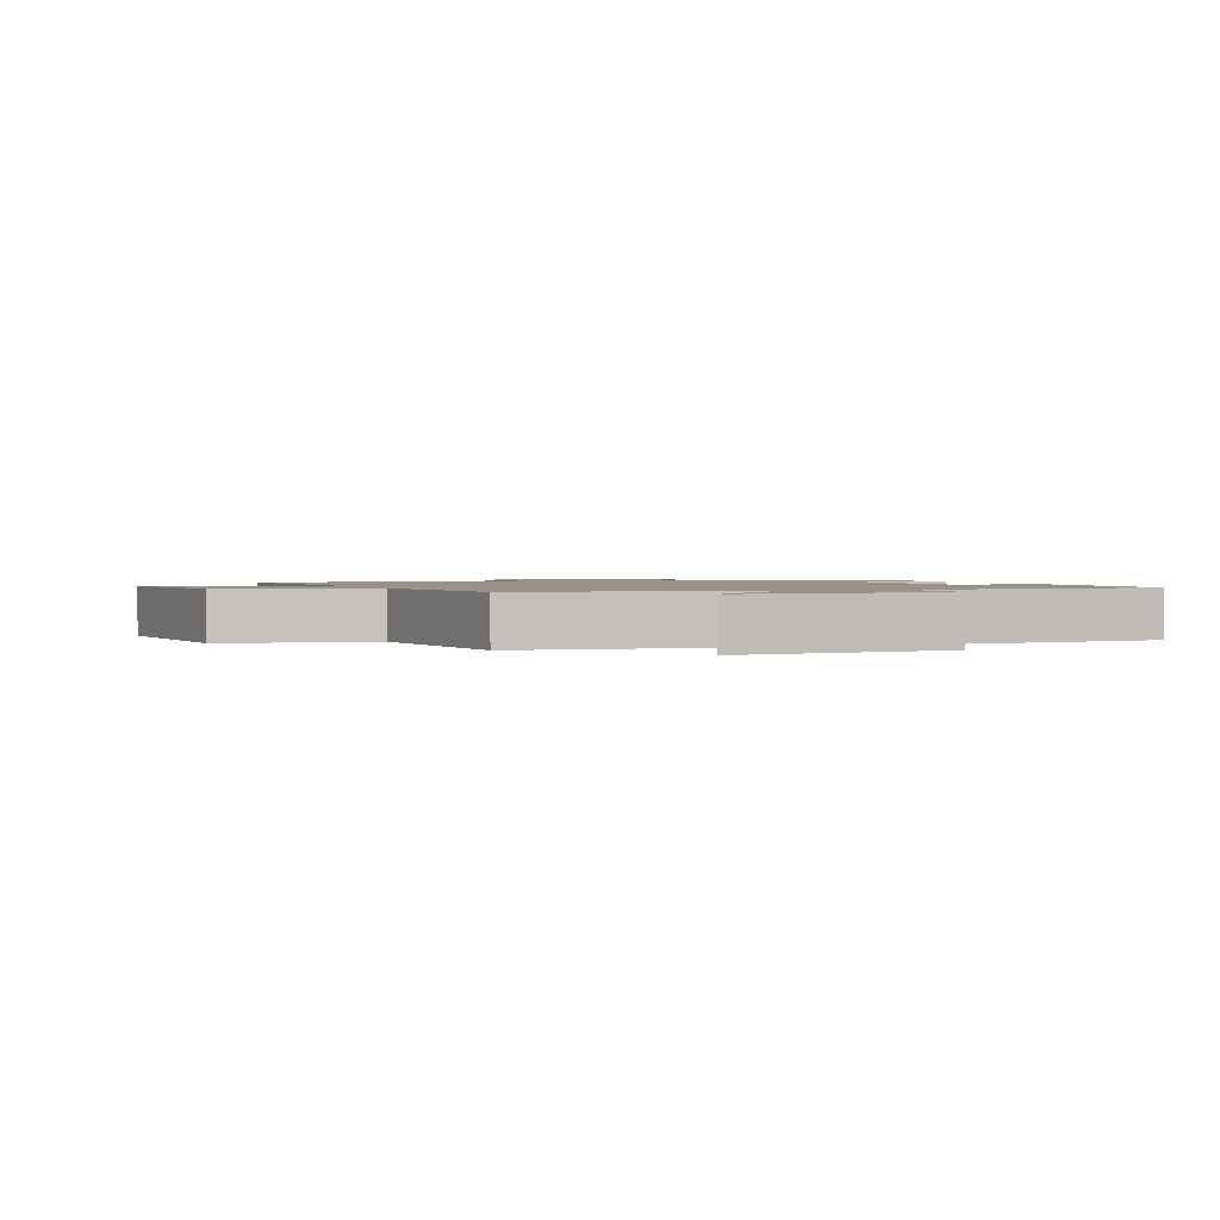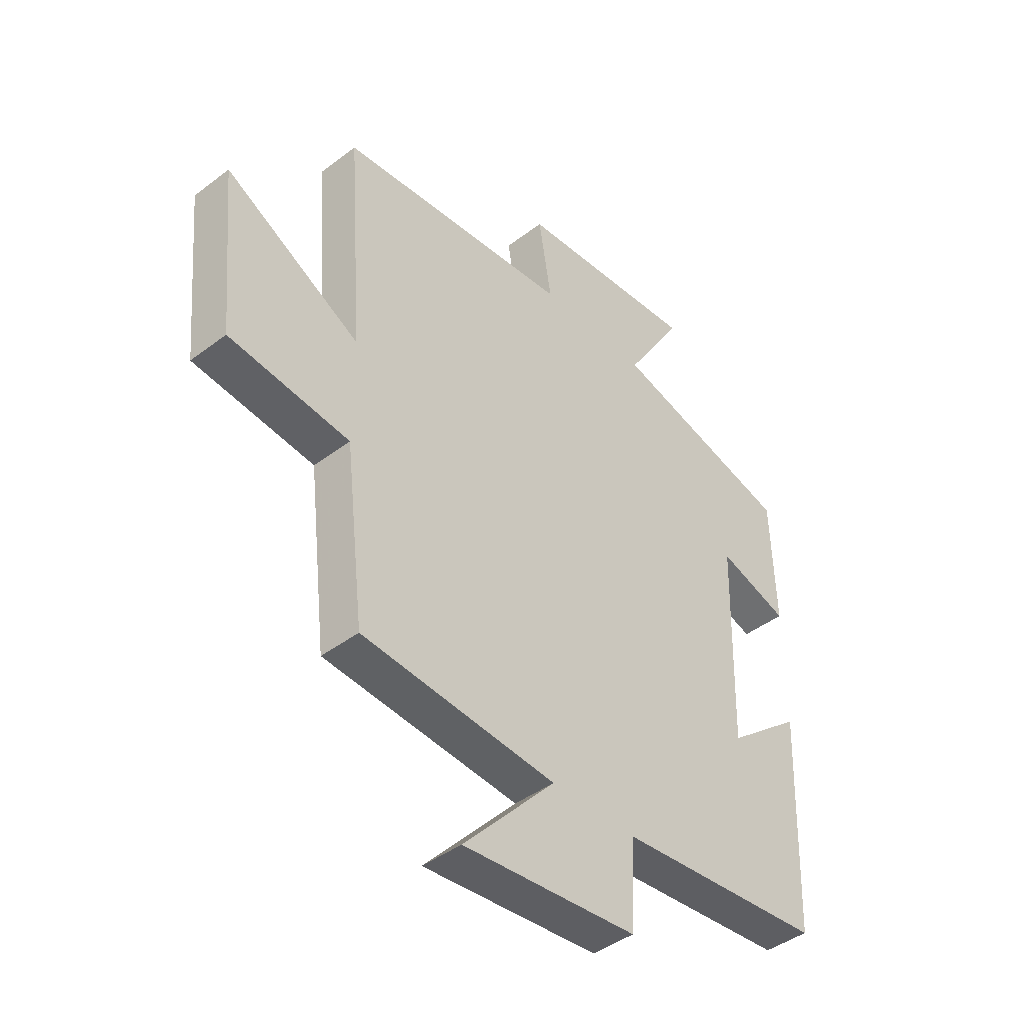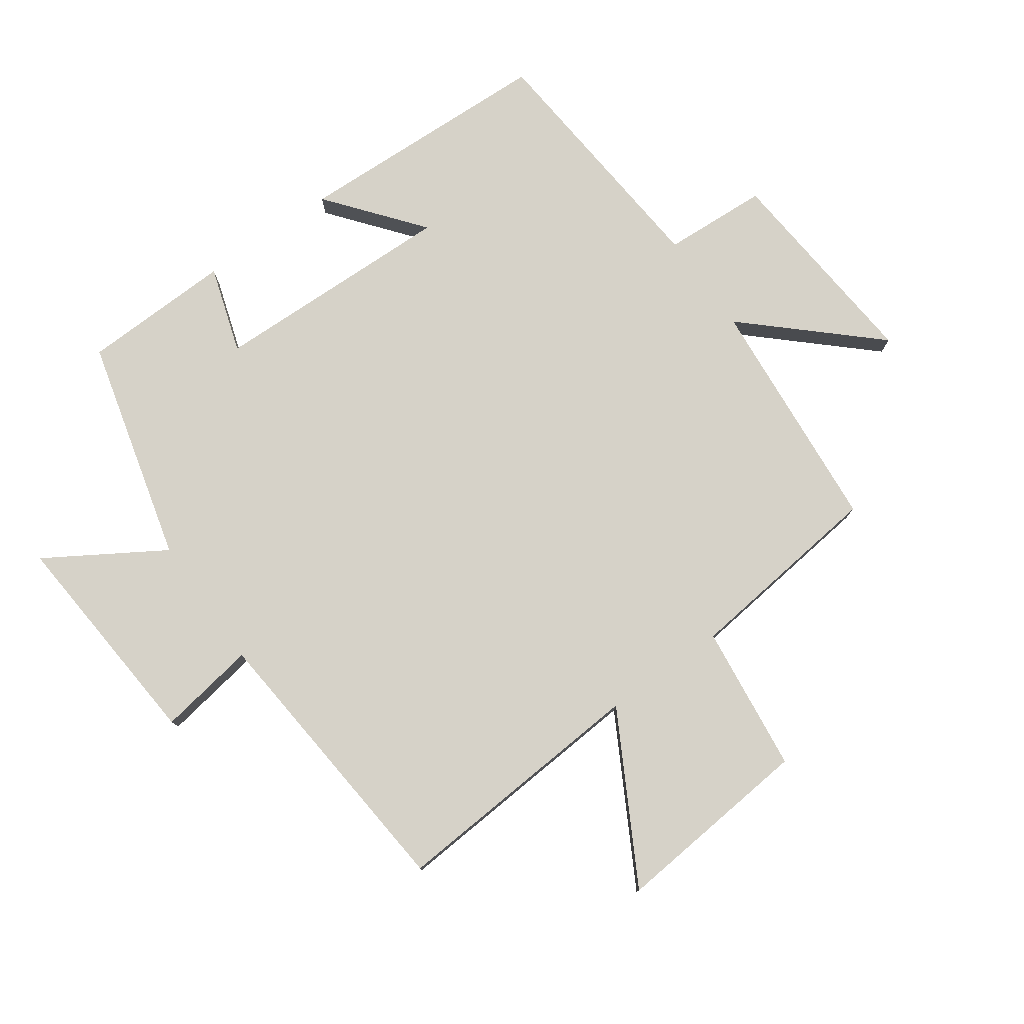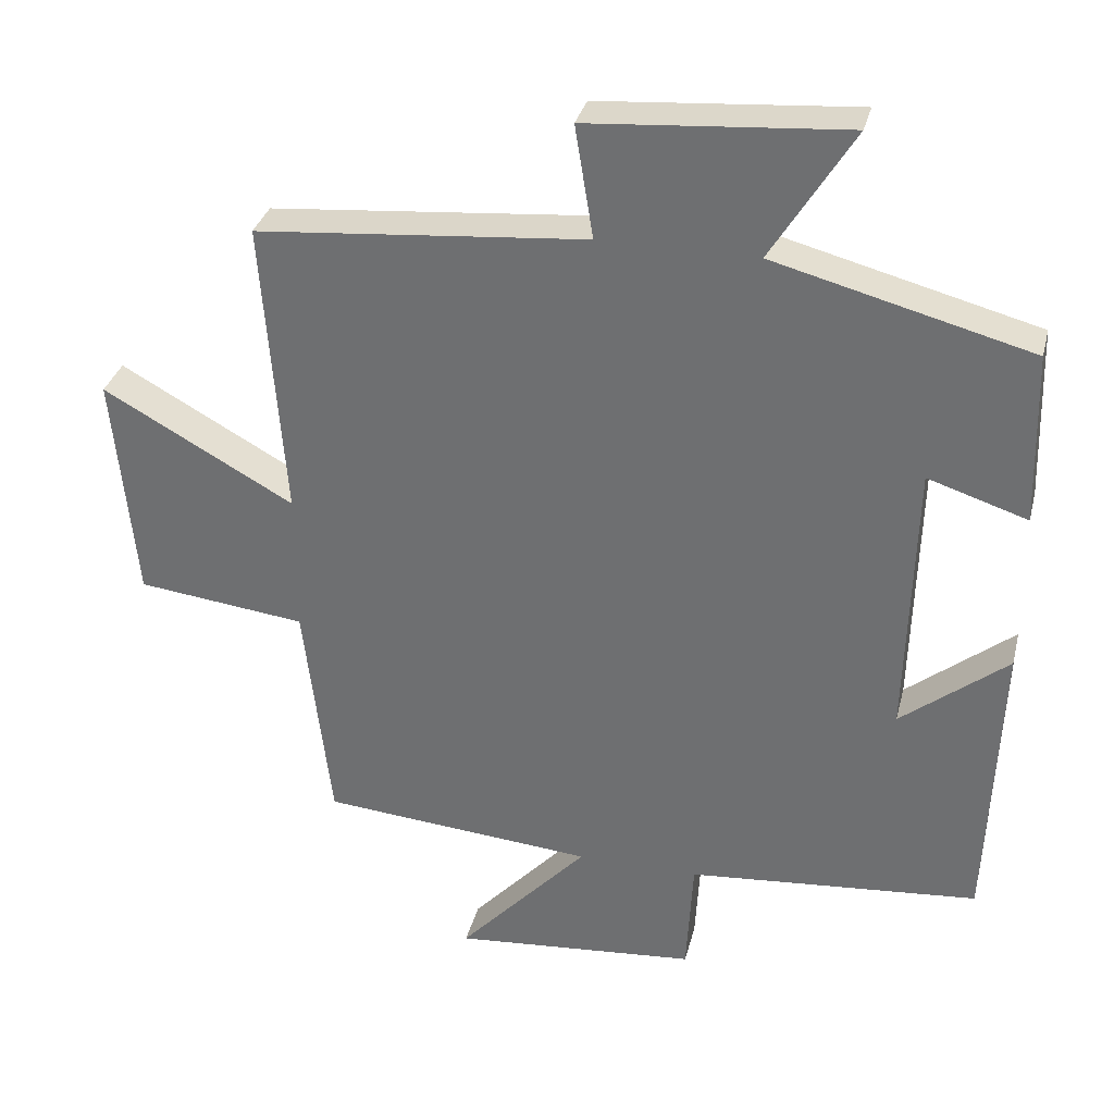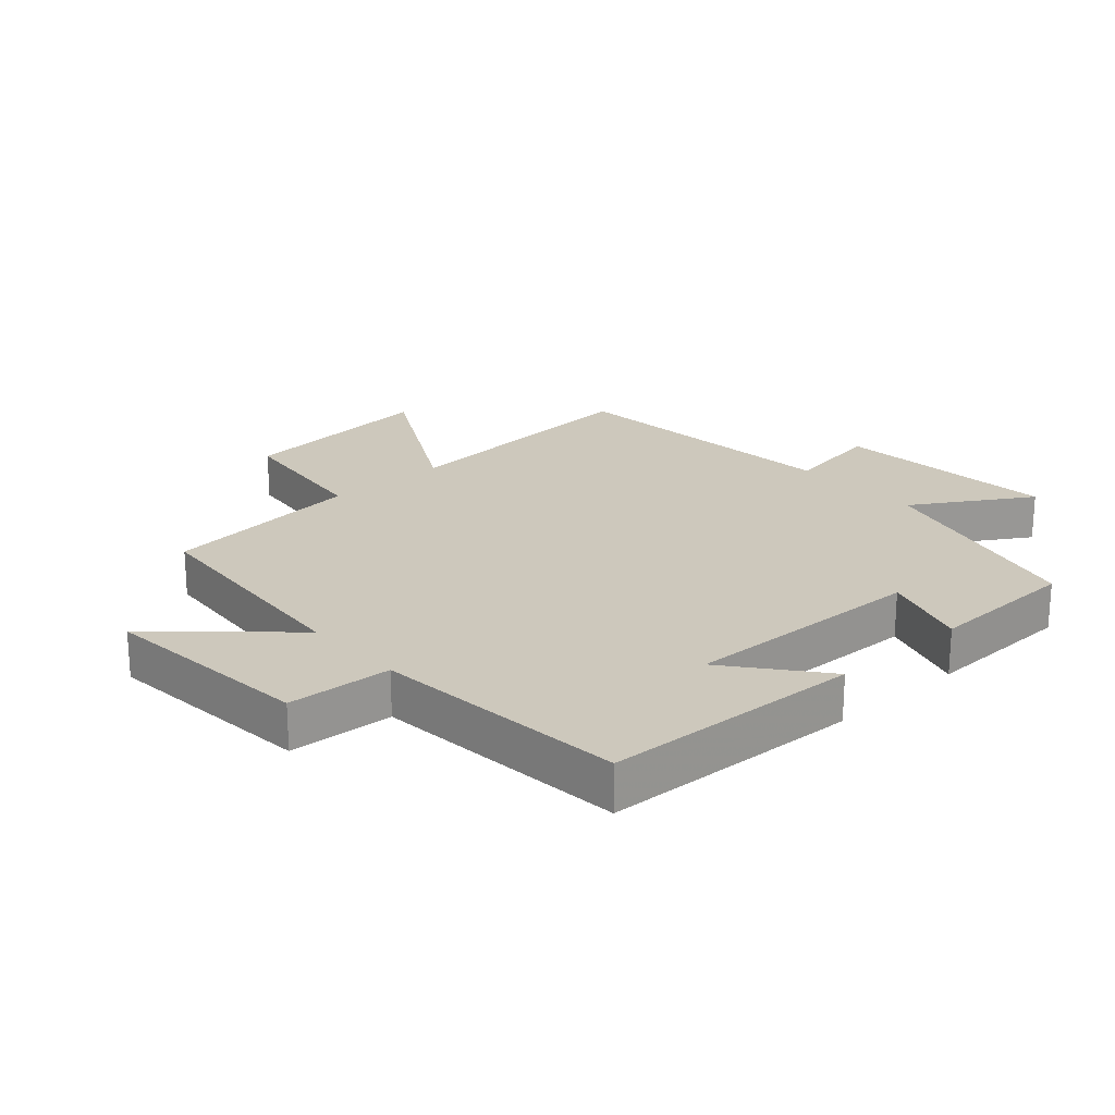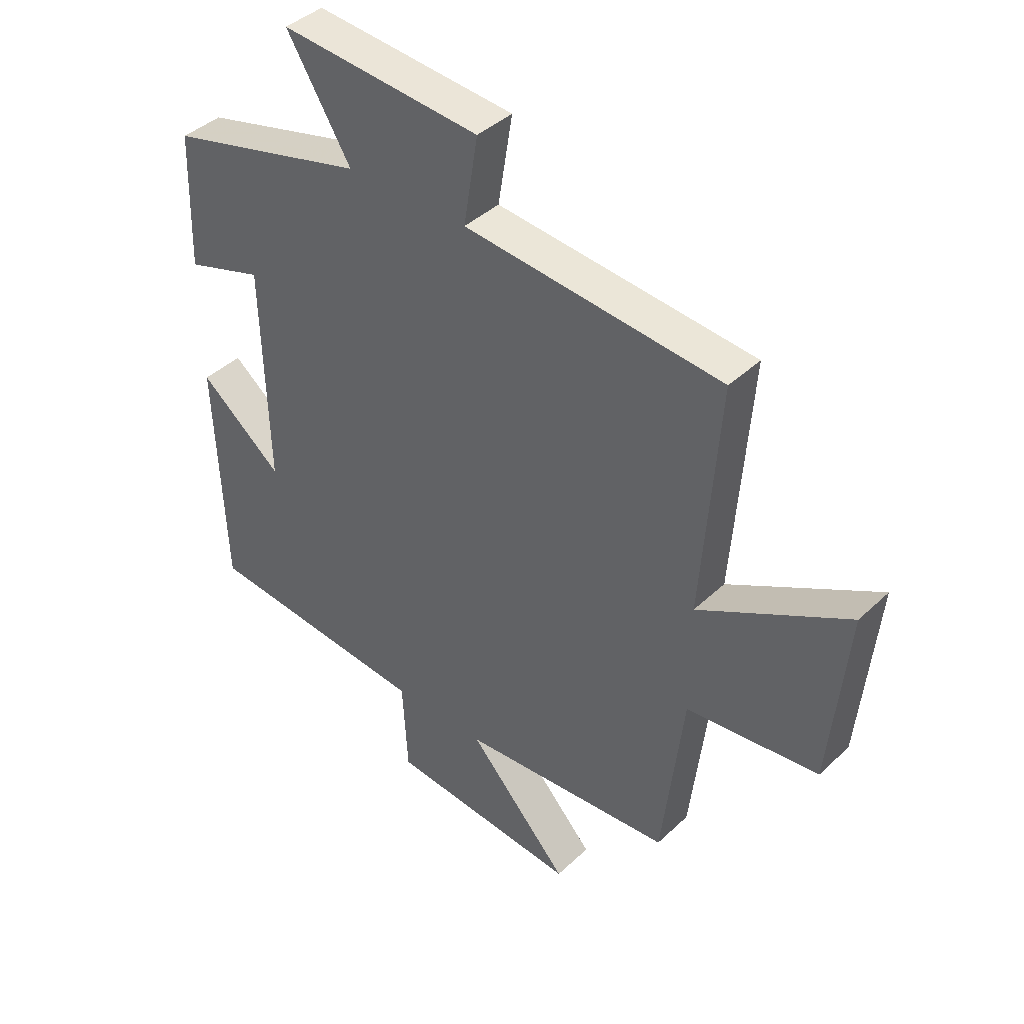
<metadata>
{"format":"obj","ext":"obj","renderer":"f3d","projection":"perspective","resolution":1024,"background":"white","views":[{"elev":1.4,"azim":159.0,"up":"+Y"},{"elev":-43.0,"azim":132.1,"up":"+Z"},{"elev":78.3,"azim":54.6,"up":"+Y"},{"elev":33.1,"azim":-166.2,"up":"+Z"},{"elev":22.1,"azim":-131.9,"up":"+Y"},{"elev":40.9,"azim":41.3,"up":"+Z"}]}
</metadata>
<code>
v 0.463 0.07 -0.469
v 0.086 0.07 -0.5
v 0.265 0.07 -0.695
v -0.073 0.07 -0.665
v -0.082 0.07 -0.5
v -0.484 0.07 -0.464
v -0.5 0.07 -0.054
v -0.353 0.07 -0.172
v -0.363 0.07 0.214
v -0.5 0.07 0.17
v -0.493 0.07 0.408
v -0.14 0.07 0.5
v -0.253 0.07 0.683
v 0.101 0.07 0.655
v 0.076 0.07 0.5
v 0.53 0.07 0.459
v 0.5 0.07 0.047
v 0.763 0.07 0.192
v 0.733 0.07 -0.124
v 0.5 0.07 -0.151
v 0.463 0 -0.469
v 0.086 0 -0.5
v 0.265 0 -0.695
v -0.073 0 -0.665
v -0.082 0 -0.5
v -0.484 0 -0.464
v -0.5 0 -0.054
v -0.353 0 -0.172
v -0.363 0 0.214
v -0.5 0 0.17
v -0.493 0 0.408
v -0.14 0 0.5
v -0.253 0 0.683
v 0.101 0 0.655
v 0.076 0 0.5
v 0.53 0 0.459
v 0.5 0 0.047
v 0.763 0 0.192
v 0.733 0 -0.124
v 0.5 0 -0.151
f 17 18 19 20
f 17 20 1 2
f 15 16 17 2
f 12 13 14 15
f 11 12 15
f 10 11 15
f 9 10 15
f 8 9 15 2
f 5 6 7 8
f 5 8 2 3
f 3 4 5
f 40 39 38 37
f 22 21 40 37
f 22 37 36 35
f 35 34 33 32
f 35 32 31
f 35 31 30
f 35 30 29
f 22 35 29 28
f 28 27 26 25
f 23 22 28 25
f 25 24 23
f 1 21 22 2
f 2 22 23 3
f 3 23 24 4
f 4 24 25 5
f 5 25 26 6
f 6 26 27 7
f 7 27 28 8
f 8 28 29 9
f 9 29 30 10
f 10 30 31 11
f 11 31 32 12
f 12 32 33 13
f 13 33 34 14
f 14 34 35 15
f 15 35 36 16
f 16 36 37 17
f 17 37 38 18
f 18 38 39 19
f 19 39 40 20
f 20 40 21 1

</code>
